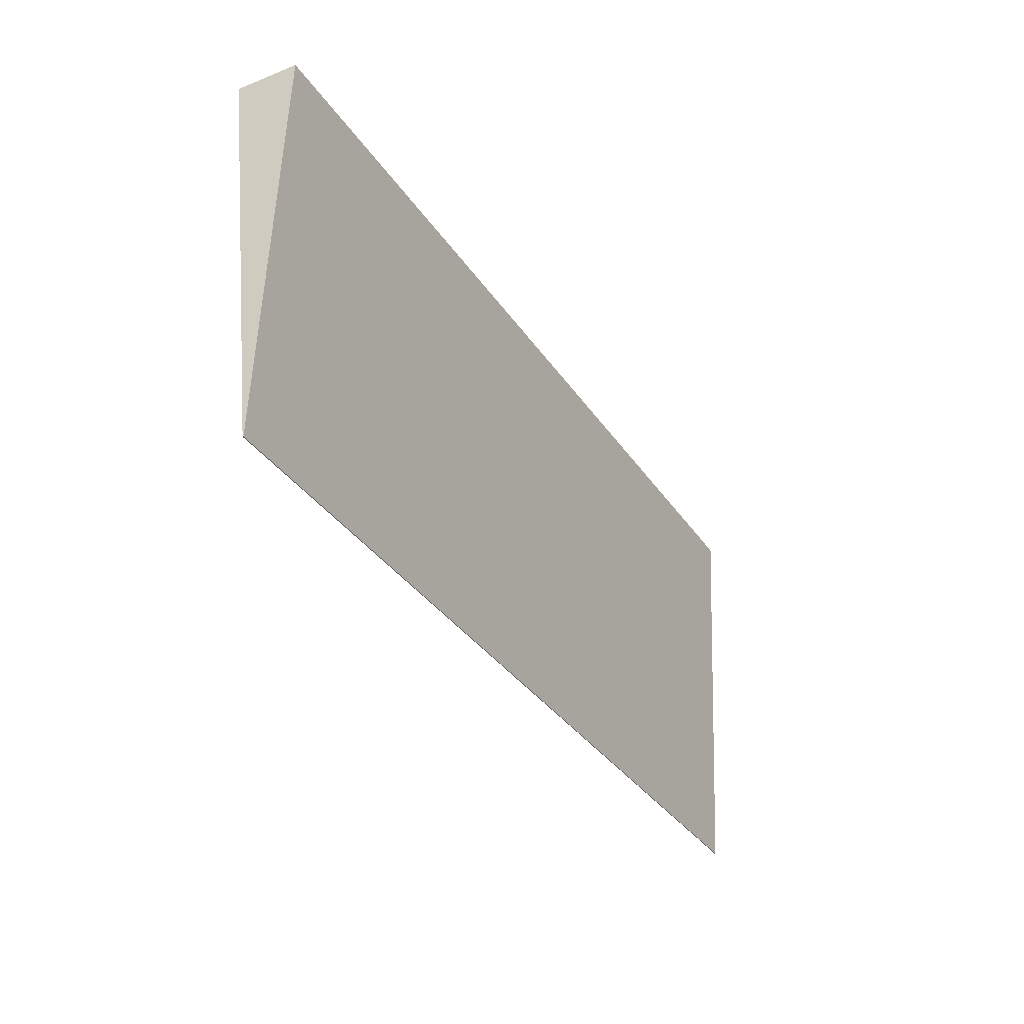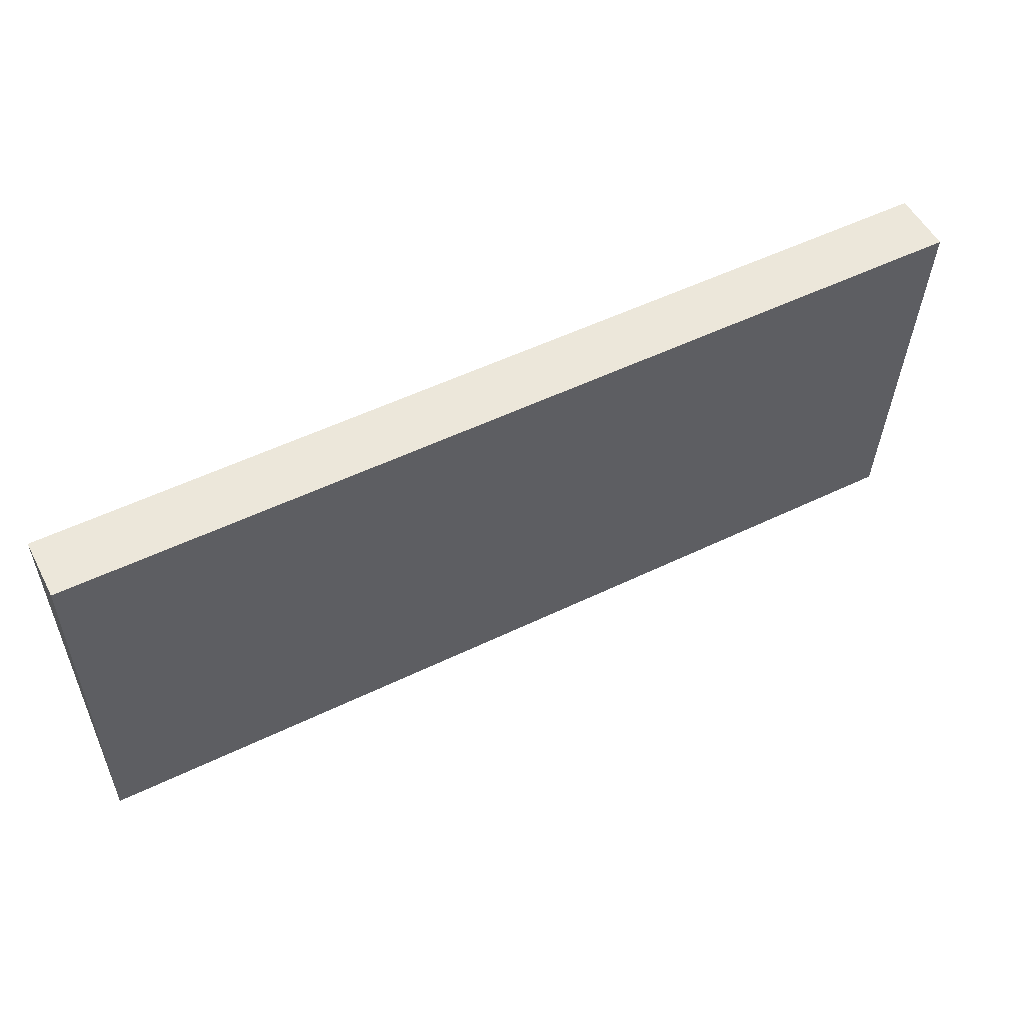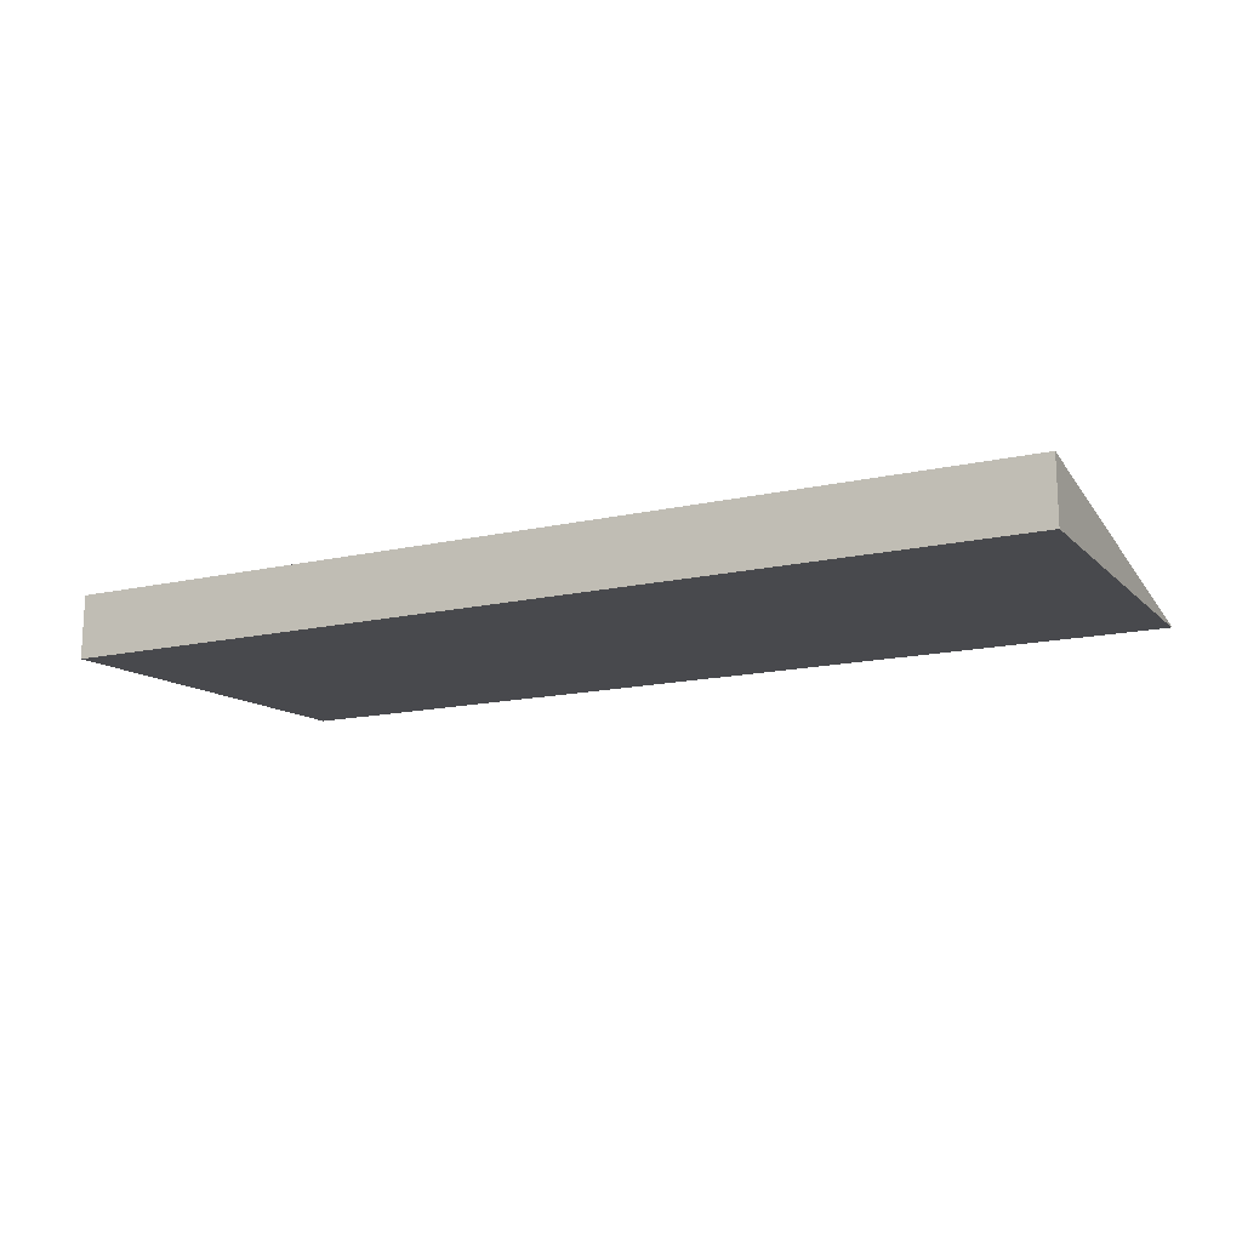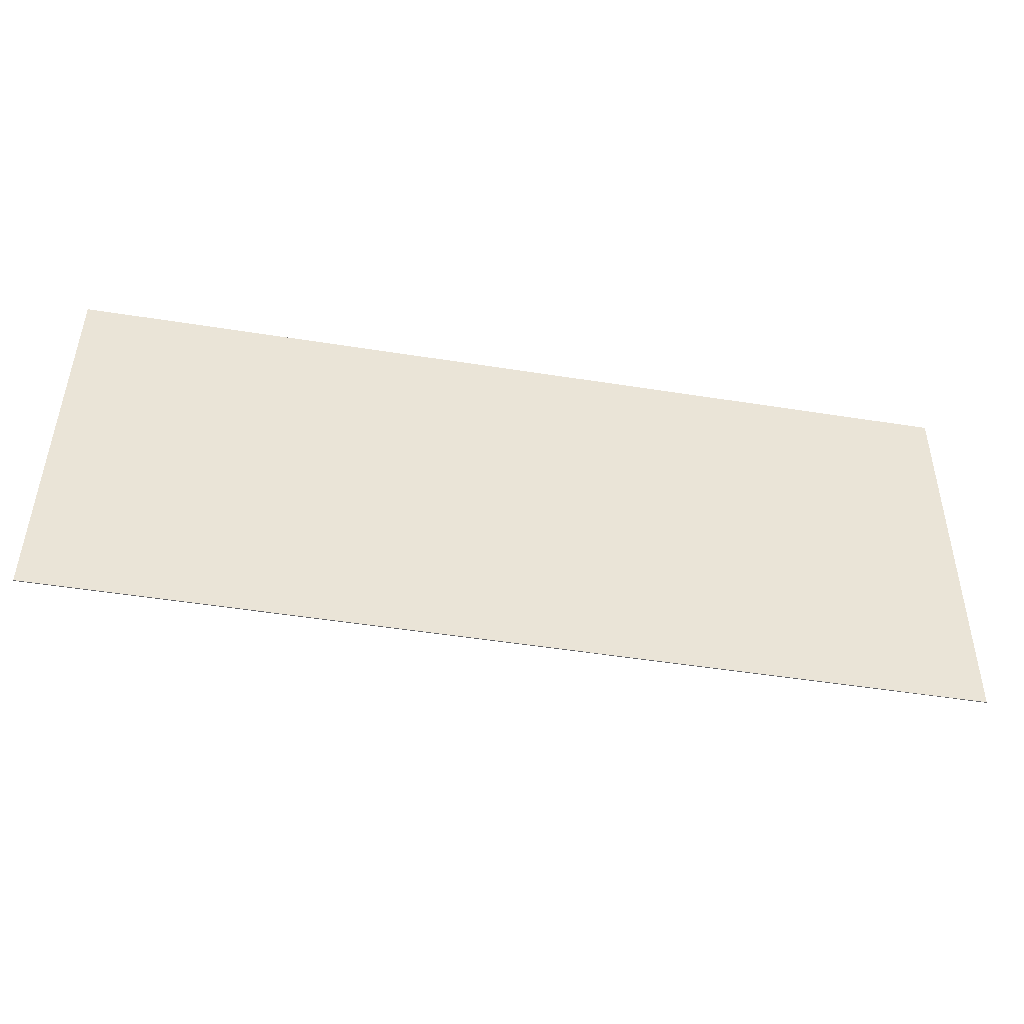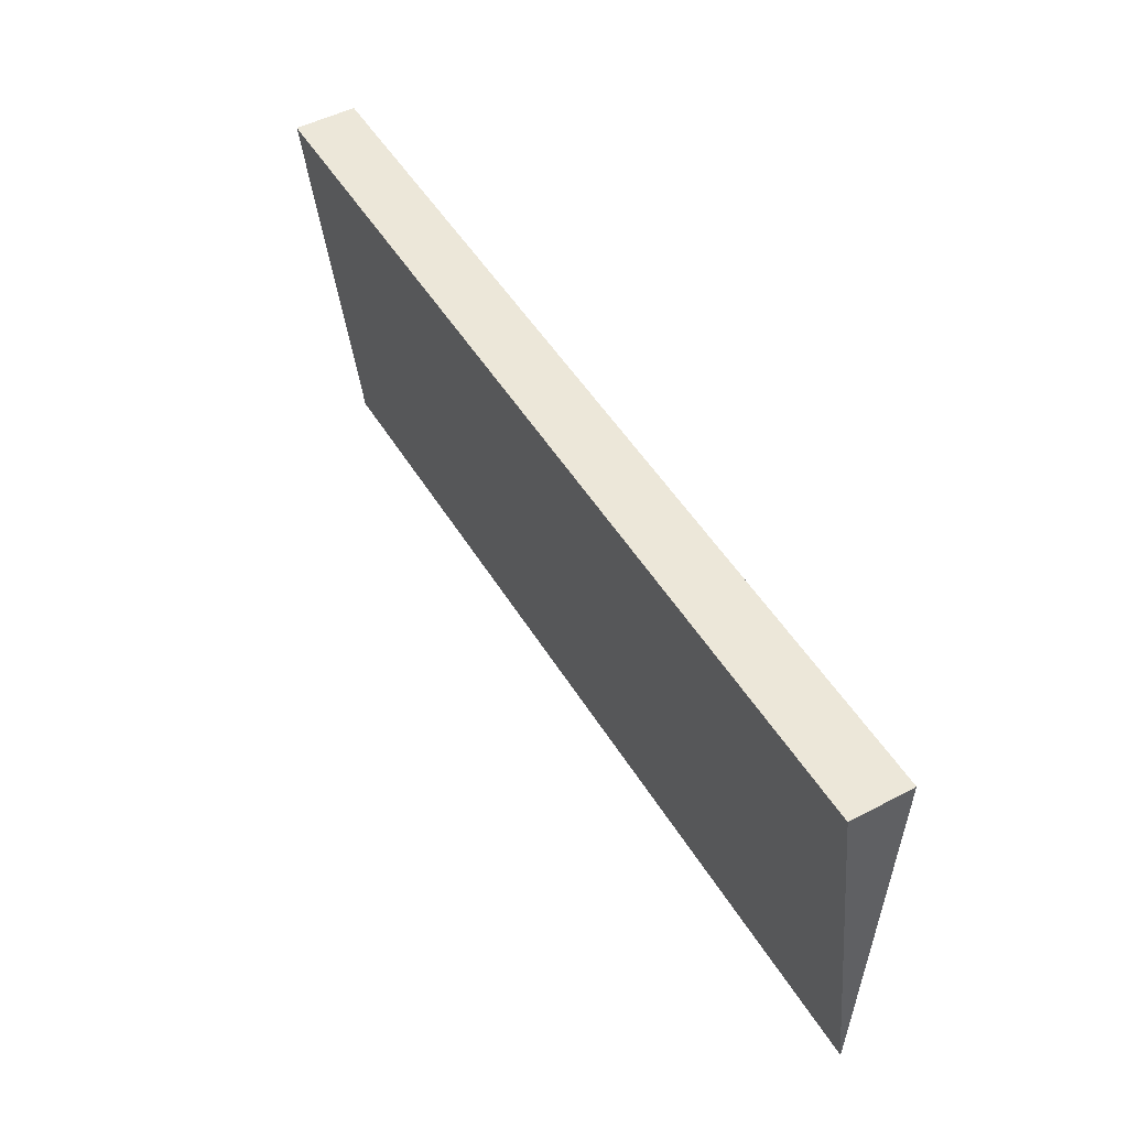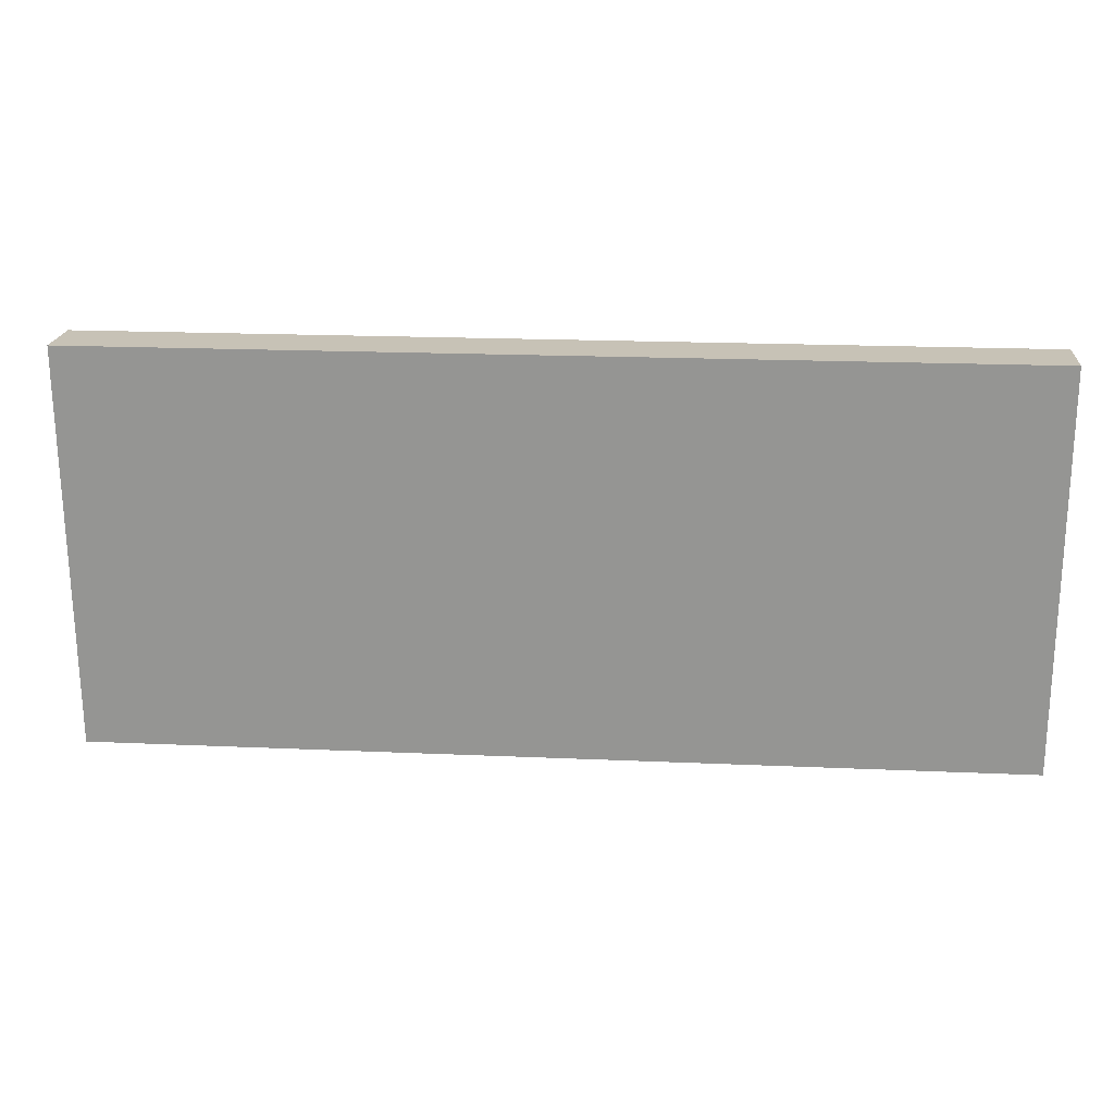
<metadata>
{"format":"obj","ext":"obj","renderer":"f3d","projection":"perspective","resolution":1024,"background":"white","views":[{"elev":-33.4,"azim":-61.5,"up":"+Z"},{"elev":53.3,"azim":-27.3,"up":"+Z"},{"elev":-14.9,"azim":26.0,"up":"+Y"},{"elev":-49.1,"azim":-10.0,"up":"+Z"},{"elev":49.8,"azim":-120.2,"up":"+Z"},{"elev":19.2,"azim":4.8,"up":"+Z"}]}
</metadata>
<code>
o player_Left
v 0.1742 -0.00303 -0.1304
v 0.1742 -0.002769 -0.1304
v 0.1742 -0.009114 0
v 0.1742 0.01089 0
v -0.1258 -0.00303 -0.1304
v -0.1258 -0.002769 -0.1304
v -0.1258 -0.009114 0
v -0.1258 0.01089 0
f 2 3 1
f 4 7 3
f 7 6 5
f 6 1 5
f 7 1 3
f 4 6 8
f 2 4 3
f 4 8 7
f 7 8 6
f 6 2 1
f 7 5 1
f 4 2 6

</code>
